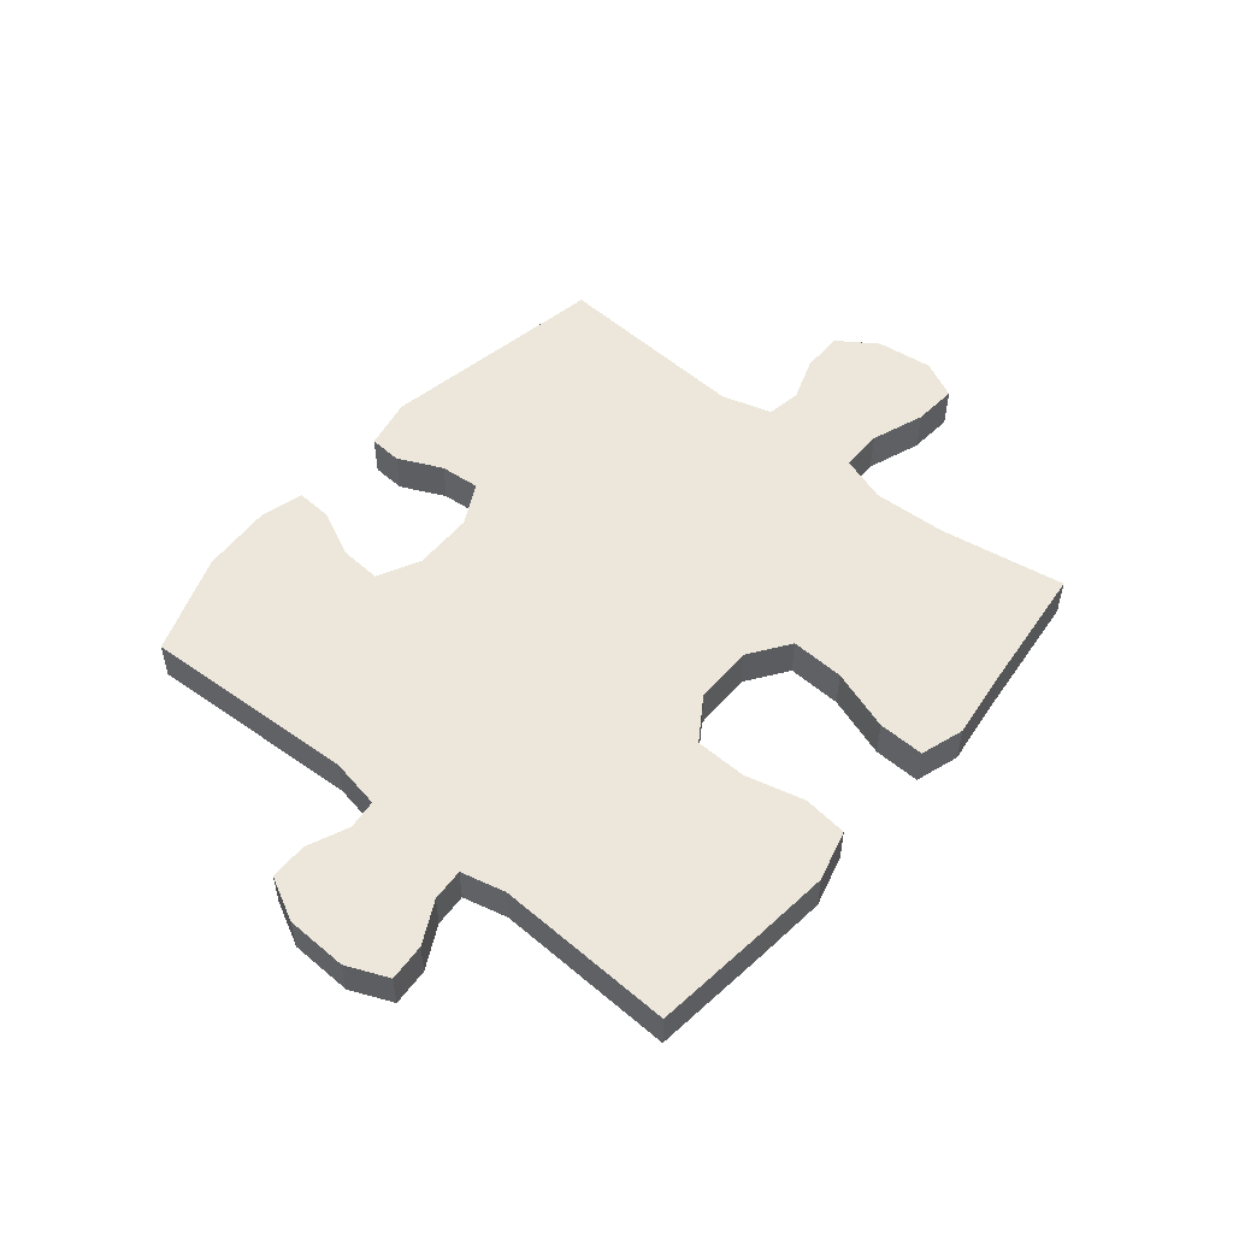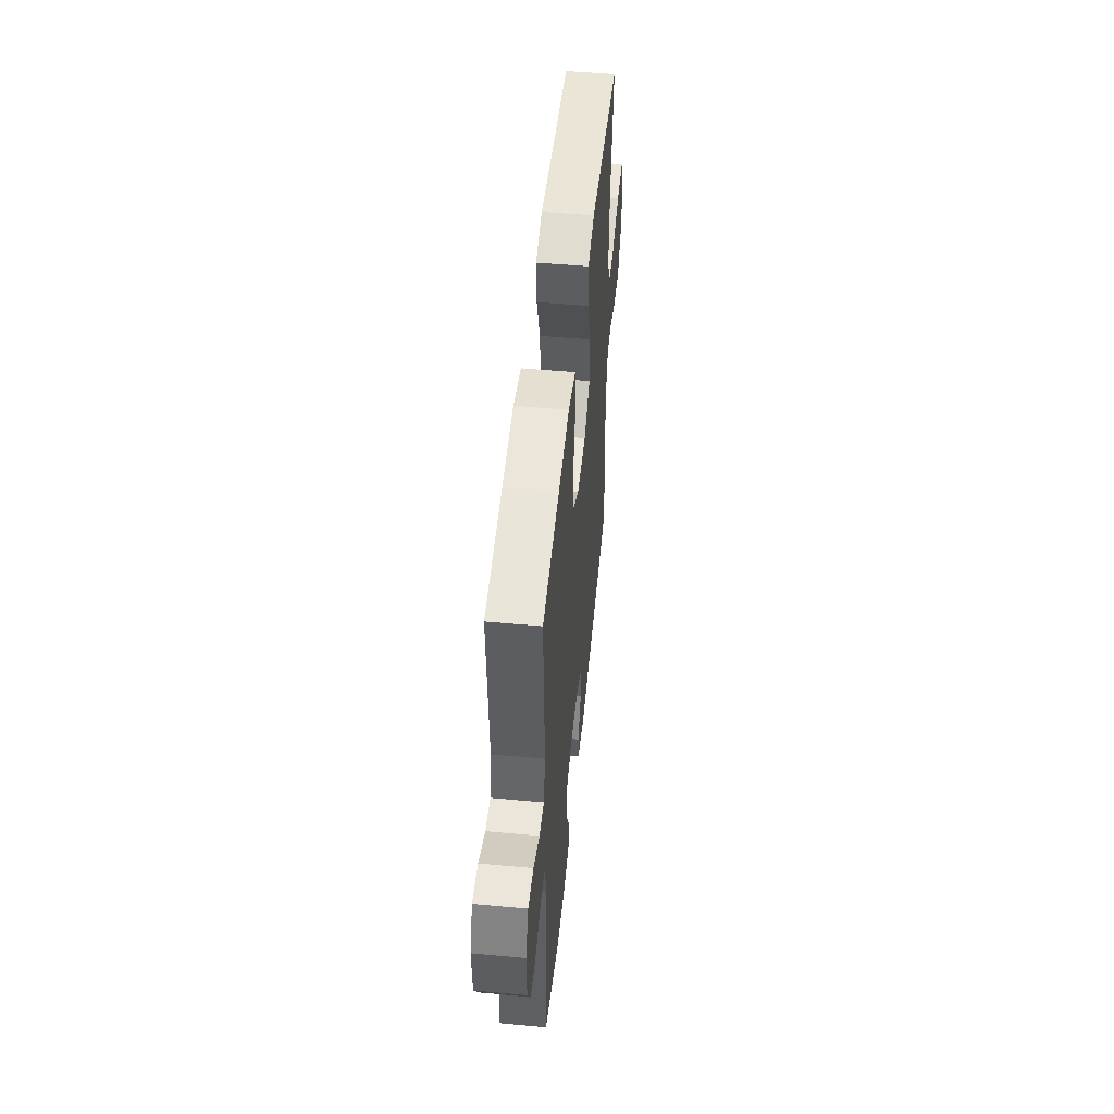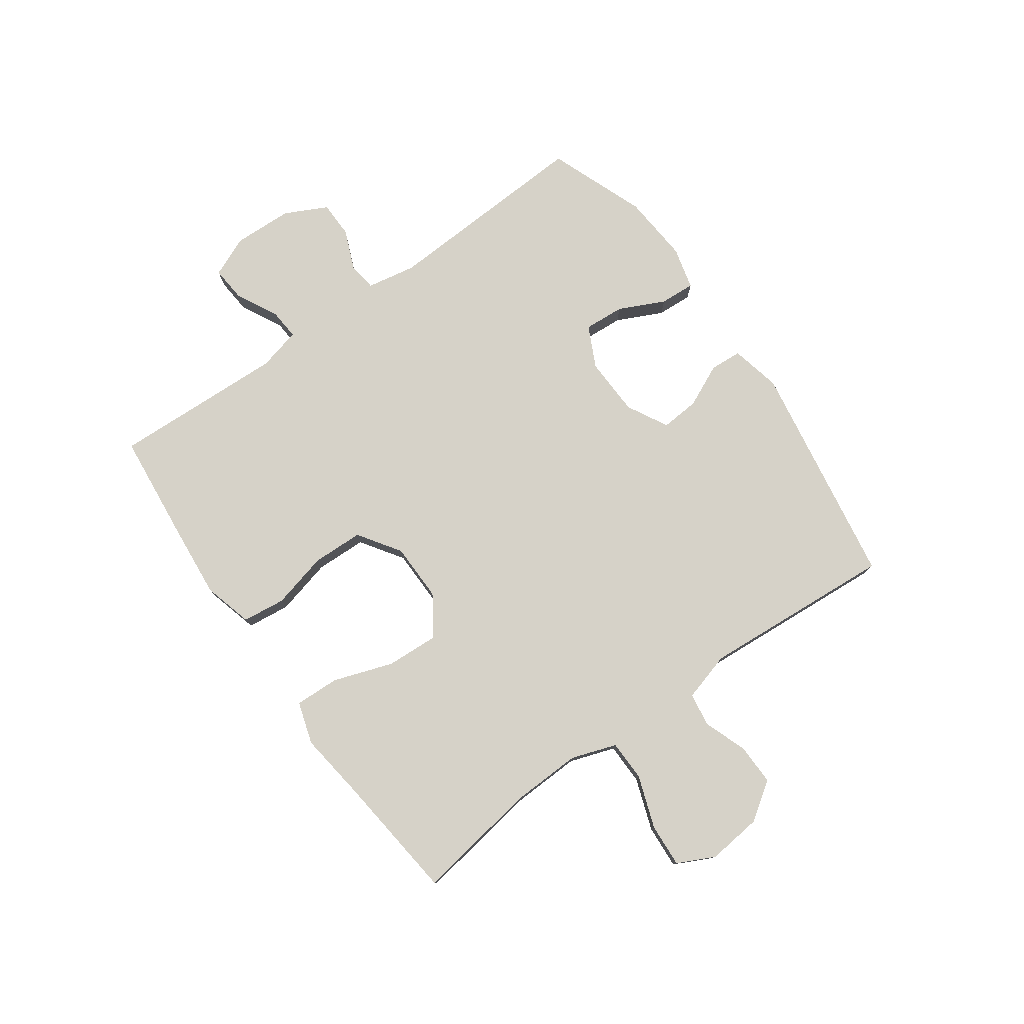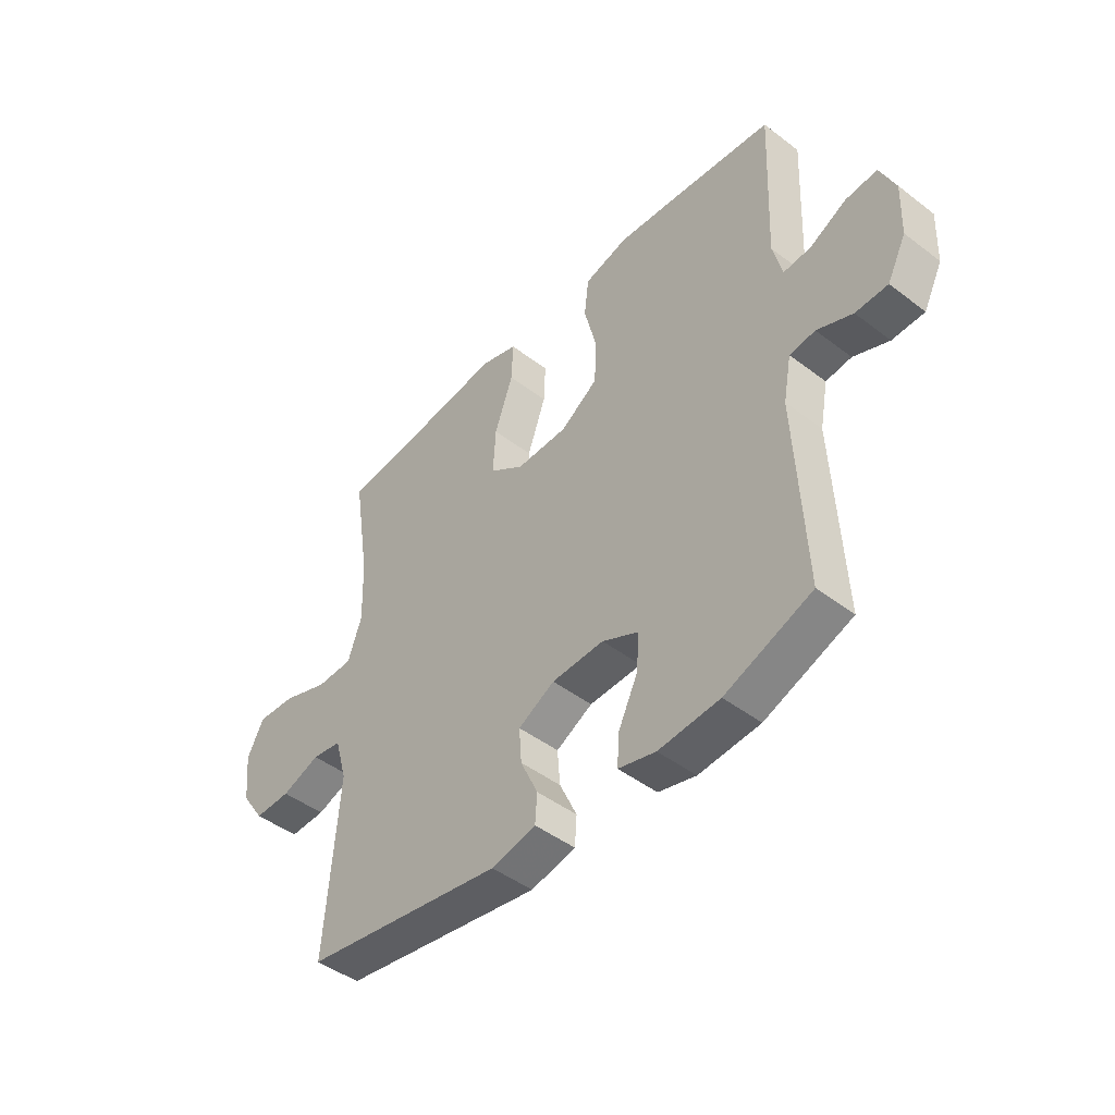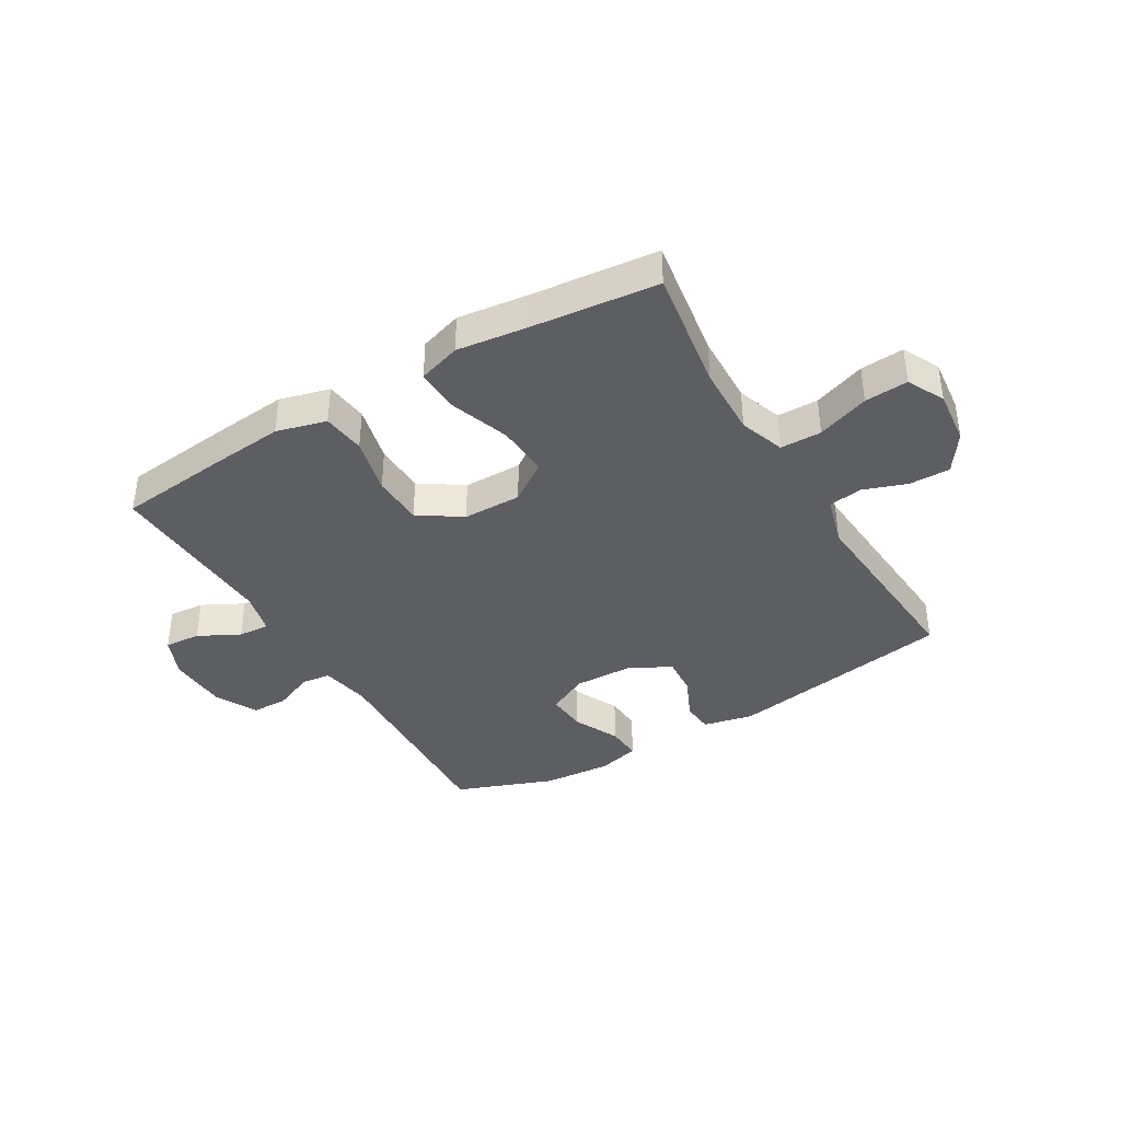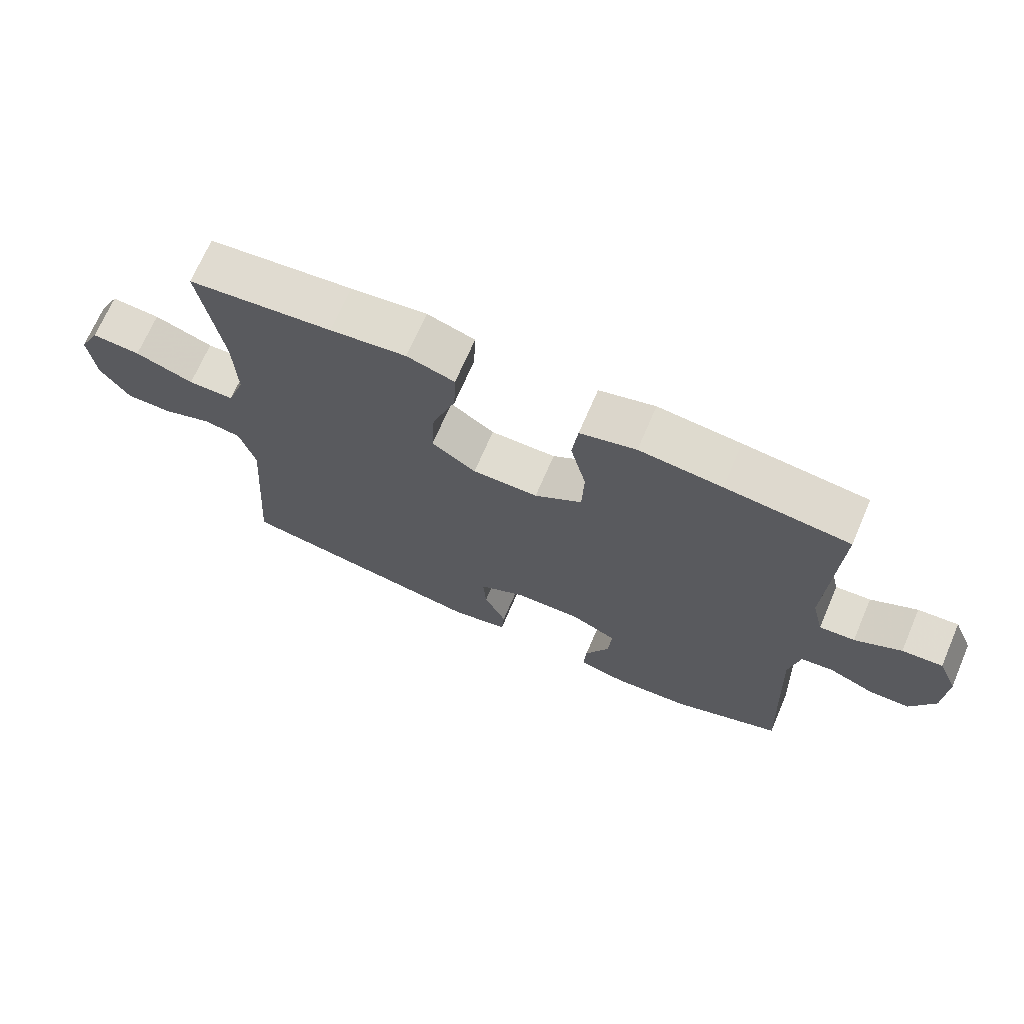
<metadata>
{"format":"obj","ext":"obj","renderer":"f3d","projection":"perspective","resolution":1024,"background":"white","views":[{"elev":51.7,"azim":-50.1,"up":"+Y"},{"elev":51.3,"azim":-84.3,"up":"+Z"},{"elev":77.7,"azim":54.4,"up":"+Y"},{"elev":-46.1,"azim":-131.1,"up":"+Z"},{"elev":-38.9,"azim":30.7,"up":"+Y"},{"elev":69.8,"azim":-156.7,"up":"+Z"}]}
</metadata>
<code>
v -0.5 0.07 0.5
v -0.31 0.07 0.52
v -0.183 0.07 0.532
v -0.097 0.07 0.509
v -0.088 0.07 0.435
v -0.112 0.07 0.337
v -0.109 0.07 0.249
v -0.036 0.07 0.2
v 0.065 0.07 0.199
v 0.133 0.07 0.246
v 0.128 0.07 0.336
v 0.092 0.07 0.439
v 0.089 0.07 0.516
v 0.162 0.07 0.539
v 0.279 0.07 0.524
v 0.5 0.07 0.5
v 0.467 0.07 0.288
v 0.463 0.07 0.166
v 0.49 0.07 0.088
v 0.561 0.07 0.087
v 0.651 0.07 0.119
v 0.726 0.07 0.124
v 0.758 0.07 0.06
v 0.748 0.07 -0.034
v 0.703 0.07 -0.1
v 0.632 0.07 -0.099
v 0.557 0.07 -0.072
v 0.499 0.07 -0.081
v 0.475 0.07 -0.166
v 0.5 0.07 -0.5
v 0.11 0.07 -0.565
v 0.023 0.07 -0.546
v 0.019 0.07 -0.491
v 0.053 0.07 -0.417
v 0.058 0.07 -0.35
v -0.013 0.07 -0.312
v -0.115 0.07 -0.309
v -0.186 0.07 -0.344
v -0.181 0.07 -0.414
v -0.143 0.07 -0.493
v -0.139 0.07 -0.554
v -0.212 0.07 -0.573
v -0.331 0.07 -0.564
v -0.5 0.07 -0.5
v -0.483 0.07 -0.136
v -0.499 0.07 -0.051
v -0.549 0.07 -0.045
v -0.618 0.07 -0.074
v -0.681 0.07 -0.073
v -0.718 0.07 0
v -0.722 0.07 0.103
v -0.692 0.07 0.173
v -0.63 0.07 0.168
v -0.559 0.07 0.131
v -0.505 0.07 0.127
v -0.487 0.07 0.201
v -0.5 0 0.5
v -0.31 0 0.52
v -0.183 0 0.532
v -0.097 0 0.509
v -0.088 0 0.435
v -0.112 0 0.337
v -0.109 0 0.249
v -0.036 0 0.2
v 0.065 0 0.199
v 0.133 0 0.246
v 0.128 0 0.336
v 0.092 0 0.439
v 0.089 0 0.516
v 0.162 0 0.539
v 0.279 0 0.524
v 0.5 0 0.5
v 0.467 0 0.288
v 0.463 0 0.166
v 0.49 0 0.088
v 0.561 0 0.087
v 0.651 0 0.119
v 0.726 0 0.124
v 0.758 0 0.06
v 0.748 0 -0.034
v 0.703 0 -0.1
v 0.632 0 -0.099
v 0.557 0 -0.072
v 0.499 0 -0.081
v 0.475 0 -0.166
v 0.5 0 -0.5
v 0.11 0 -0.565
v 0.023 0 -0.546
v 0.019 0 -0.491
v 0.053 0 -0.417
v 0.058 0 -0.35
v -0.013 0 -0.312
v -0.115 0 -0.309
v -0.186 0 -0.344
v -0.181 0 -0.414
v -0.143 0 -0.493
v -0.139 0 -0.554
v -0.212 0 -0.573
v -0.331 0 -0.564
v -0.5 0 -0.5
v -0.483 0 -0.136
v -0.499 0 -0.051
v -0.549 0 -0.045
v -0.618 0 -0.074
v -0.681 0 -0.073
v -0.718 0 0
v -0.722 0 0.103
v -0.692 0 0.173
v -0.63 0 0.168
v -0.559 0 0.131
v -0.505 0 0.127
v -0.487 0 0.201
f 52 53 54
f 51 52 54
f 50 51 54
f 49 50 54
f 48 49 54
f 47 48 54
f 46 47 54 55
f 45 46 55 56
f 43 44 45
f 42 43 45
f 41 42 45
f 40 41 45
f 39 40 45
f 38 39 45 56
f 32 33 34
f 31 32 34
f 30 31 34
f 29 30 34
f 28 29 34 35
f 25 26 27
f 24 25 27
f 23 24 27
f 22 23 27
f 21 22 27
f 20 21 27
f 19 20 27 28
f 28 35 36
f 19 28 36
f 18 19 36
f 15 16 17
f 15 17 18
f 14 15 18
f 13 14 18
f 12 13 18
f 11 12 18
f 4 5 6
f 3 4 6
f 2 3 6
f 1 2 6
f 56 1 6
f 56 6 7
f 38 56 7
f 37 38 7
f 10 11 18
f 18 36 37
f 10 18 37
f 9 10 37
f 37 7 8
f 8 9 37
f 110 109 108
f 110 108 107
f 110 107 106
f 110 106 105
f 110 105 104
f 110 104 103
f 111 110 103 102
f 112 111 102 101
f 101 100 99
f 101 99 98
f 101 98 97
f 101 97 96
f 101 96 95
f 112 101 95 94
f 90 89 88
f 90 88 87
f 90 87 86
f 90 86 85
f 91 90 85 84
f 83 82 81
f 83 81 80
f 83 80 79
f 83 79 78
f 83 78 77
f 83 77 76
f 84 83 76 75
f 92 91 84
f 92 84 75
f 92 75 74
f 73 72 71
f 74 73 71
f 74 71 70
f 74 70 69
f 74 69 68
f 74 68 67
f 62 61 60
f 62 60 59
f 62 59 58
f 62 58 57
f 62 57 112
f 63 62 112
f 63 112 94
f 63 94 93
f 74 67 66
f 93 92 74
f 93 74 66
f 93 66 65
f 64 63 93
f 93 65 64
f 1 57 58 2
f 2 58 59 3
f 3 59 60 4
f 4 60 61 5
f 5 61 62 6
f 6 62 63 7
f 7 63 64 8
f 8 64 65 9
f 9 65 66 10
f 10 66 67 11
f 11 67 68 12
f 12 68 69 13
f 13 69 70 14
f 14 70 71 15
f 15 71 72 16
f 16 72 73 17
f 17 73 74 18
f 18 74 75 19
f 19 75 76 20
f 20 76 77 21
f 21 77 78 22
f 22 78 79 23
f 23 79 80 24
f 24 80 81 25
f 25 81 82 26
f 26 82 83 27
f 27 83 84 28
f 28 84 85 29
f 29 85 86 30
f 30 86 87 31
f 31 87 88 32
f 32 88 89 33
f 33 89 90 34
f 34 90 91 35
f 35 91 92 36
f 36 92 93 37
f 37 93 94 38
f 38 94 95 39
f 39 95 96 40
f 40 96 97 41
f 41 97 98 42
f 42 98 99 43
f 43 99 100 44
f 44 100 101 45
f 45 101 102 46
f 46 102 103 47
f 47 103 104 48
f 48 104 105 49
f 49 105 106 50
f 50 106 107 51
f 51 107 108 52
f 52 108 109 53
f 53 109 110 54
f 54 110 111 55
f 55 111 112 56
f 56 112 57 1

</code>
